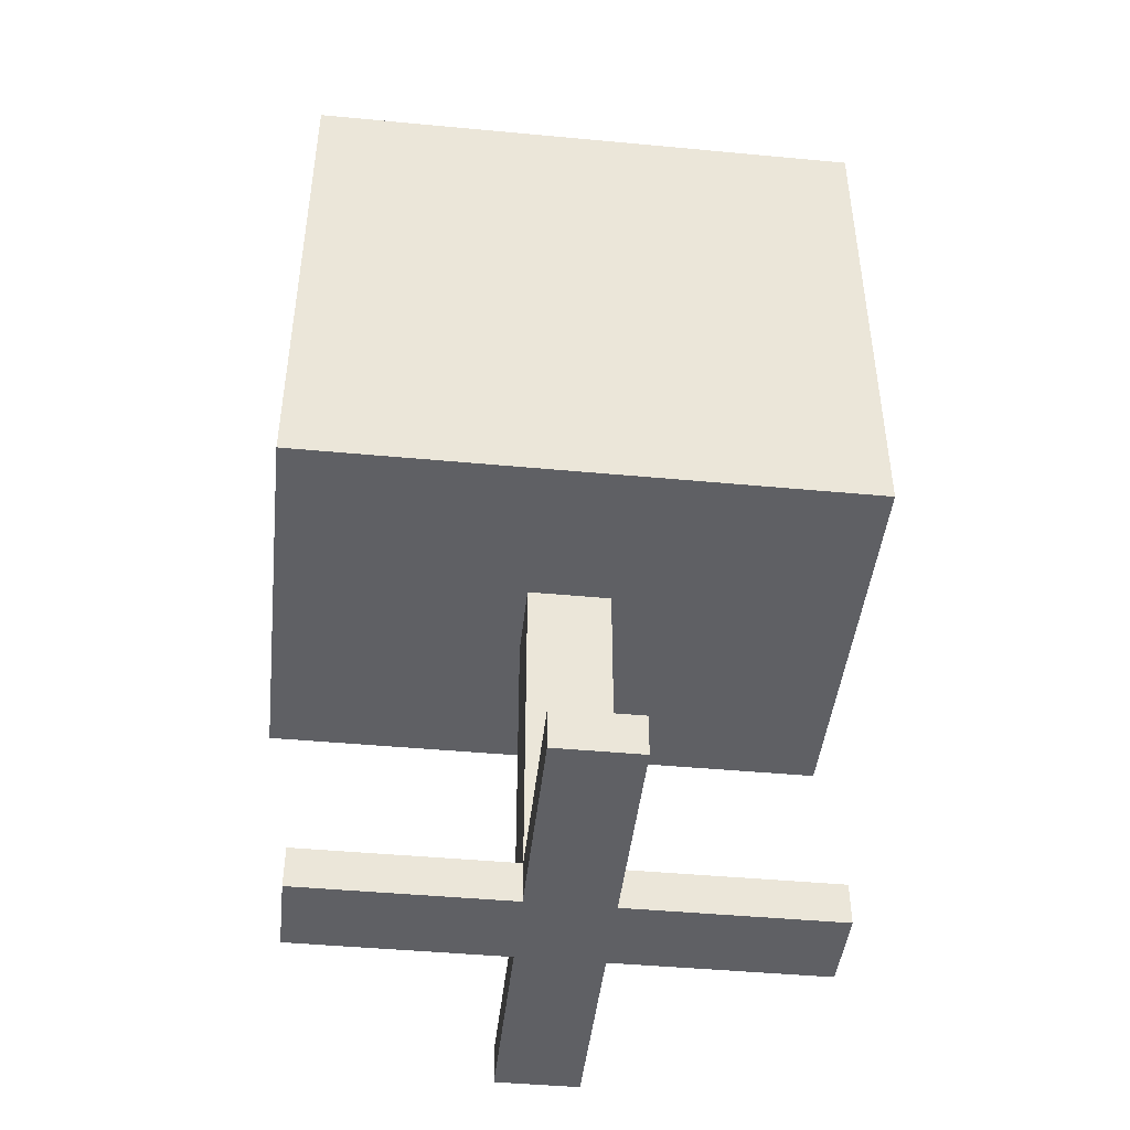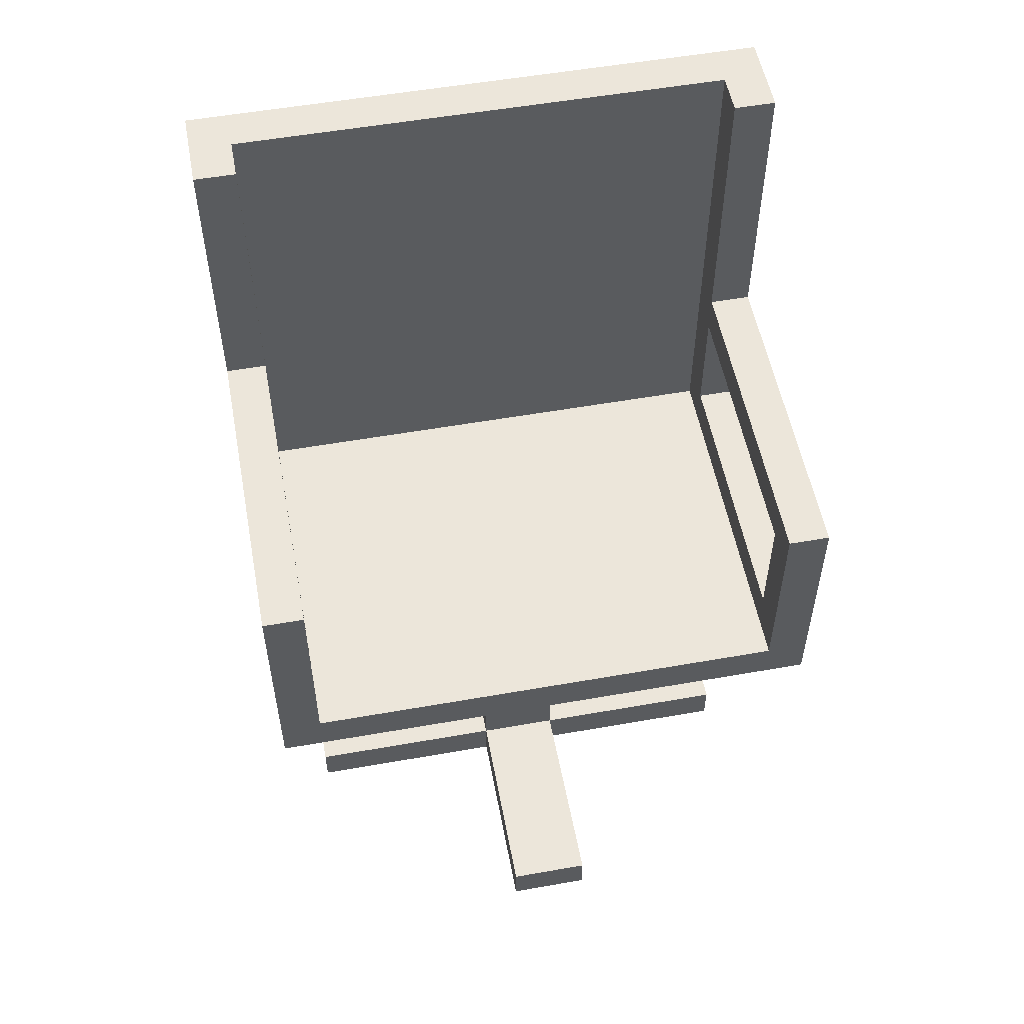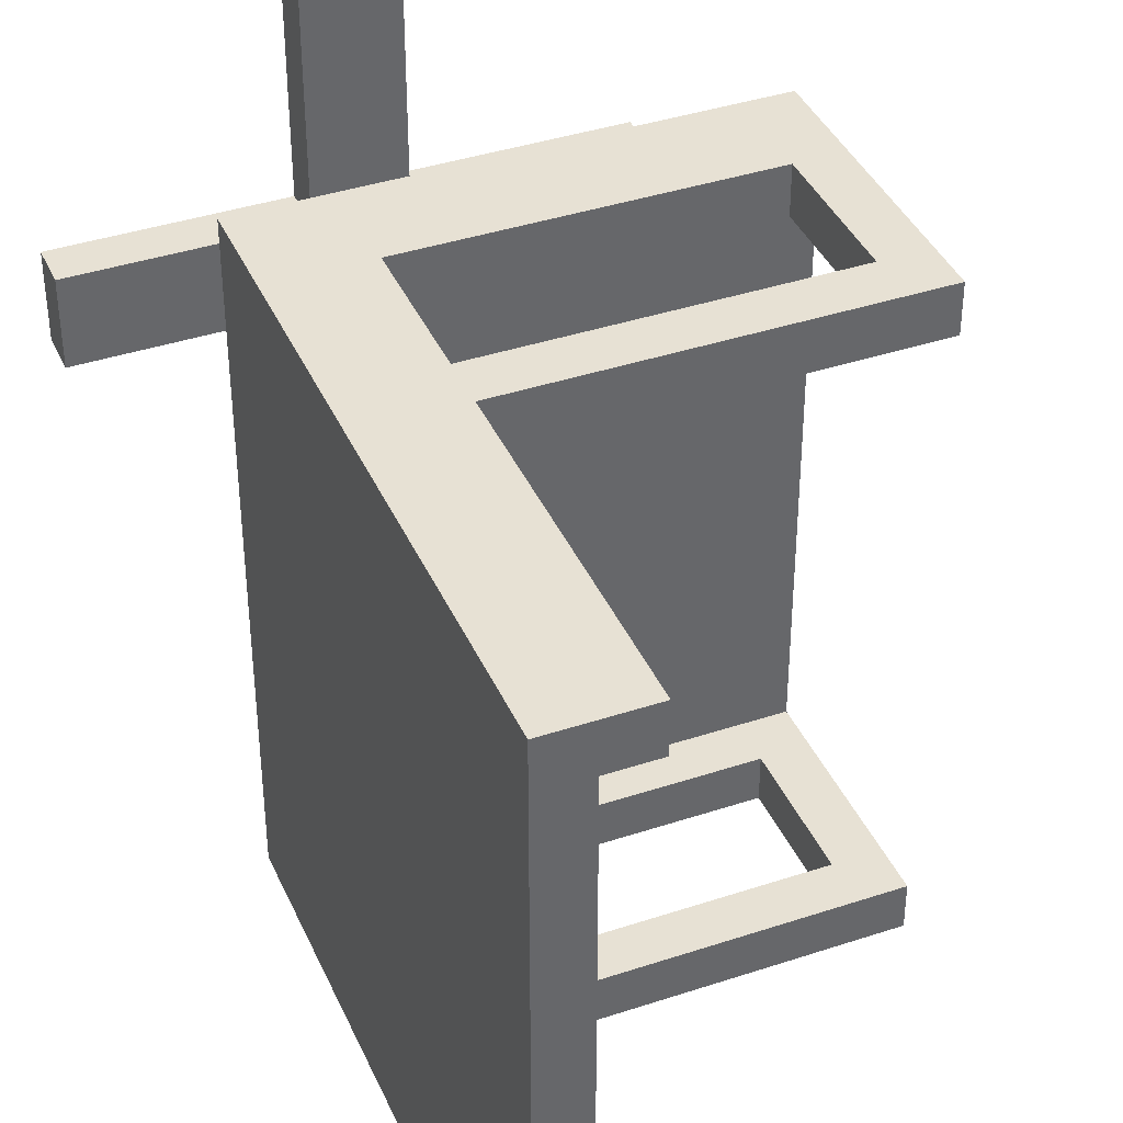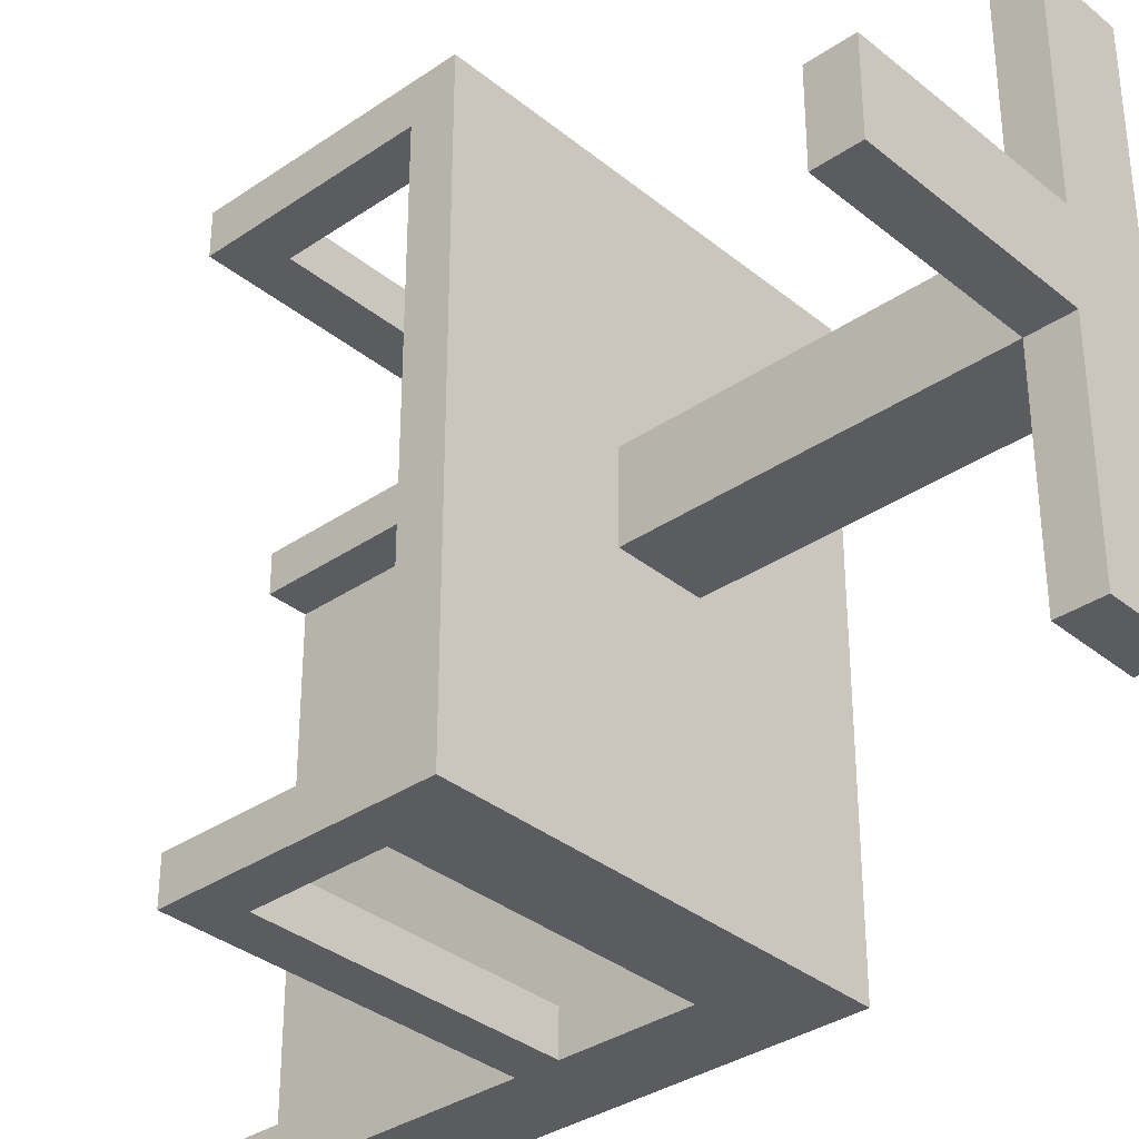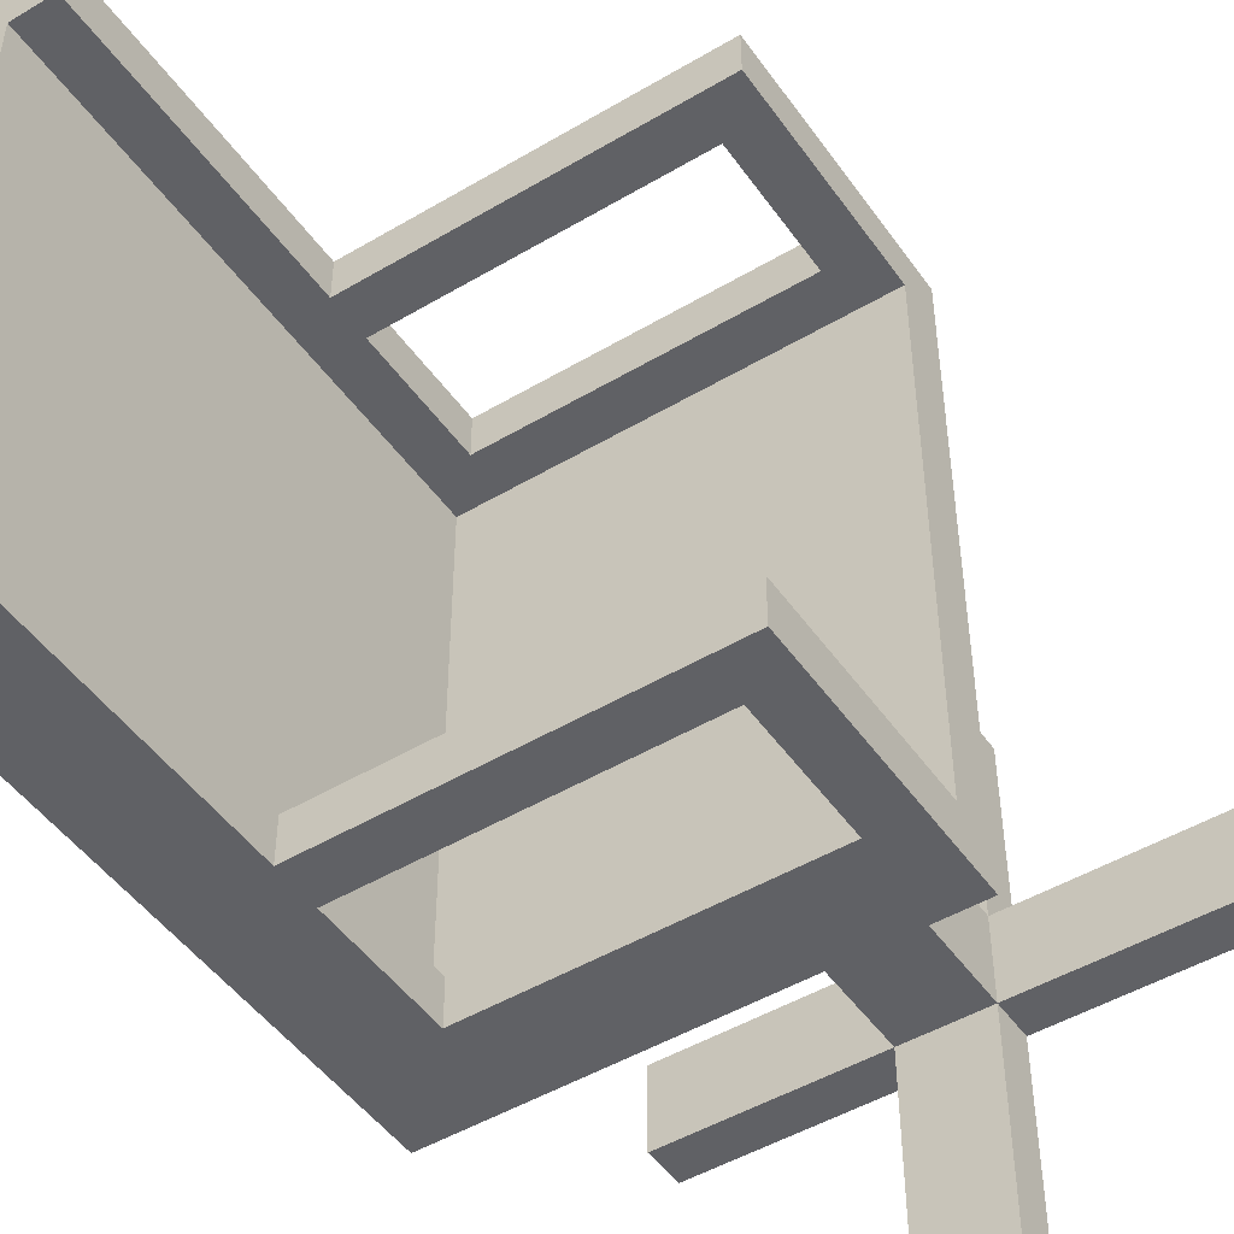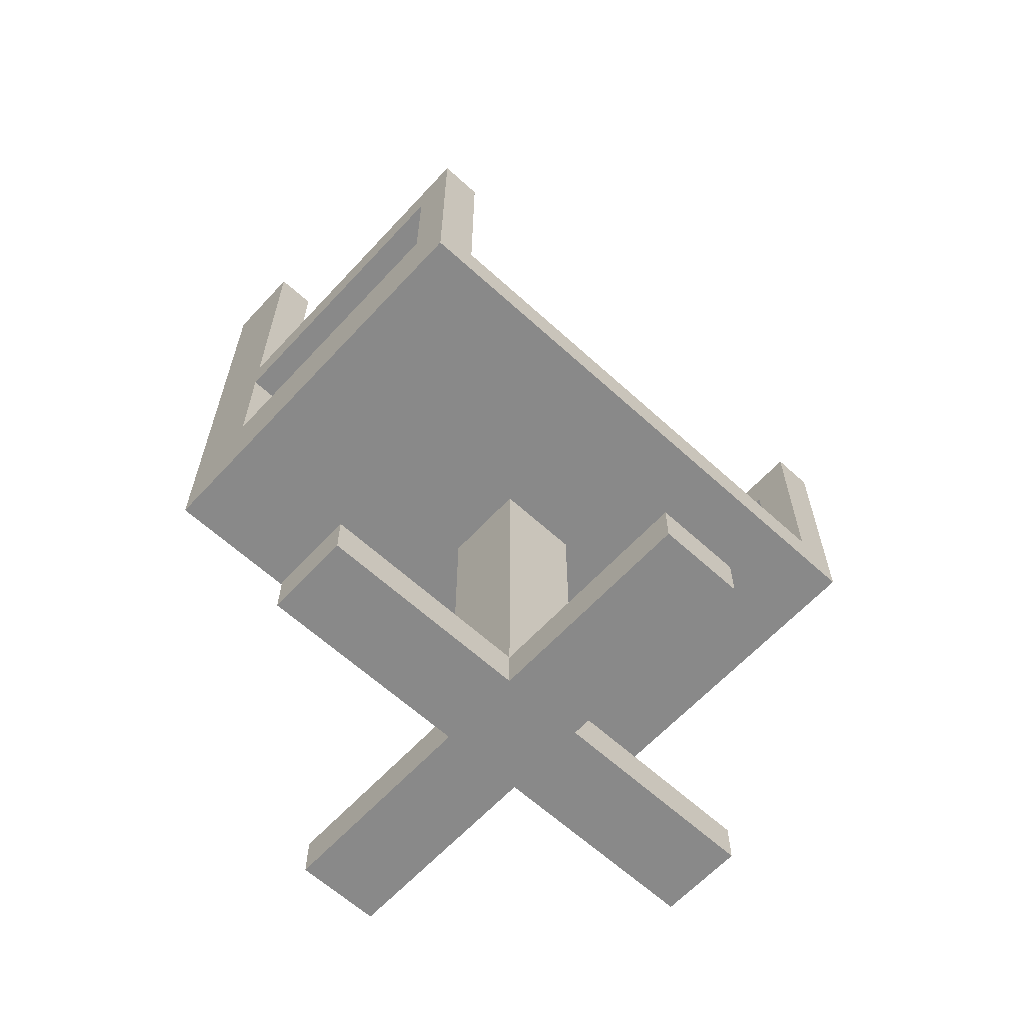
<metadata>
{"format":"obj","ext":"obj","renderer":"f3d","projection":"perspective","resolution":1024,"background":"white","views":[{"elev":-44.8,"azim":83.8,"up":"+Y"},{"elev":54.5,"azim":-100.6,"up":"+Y"},{"elev":39.5,"azim":157.6,"up":"+Z"},{"elev":-34.4,"azim":-47.4,"up":"+Z"},{"elev":-48.2,"azim":-146.4,"up":"+Z"},{"elev":-63.0,"azim":-132.7,"up":"+Y"}]}
</metadata>
<code>
o
v -0.6 0 0.1
v -0.6 0 -0.1
v -0.6 0.1 0.1
v -0.6 0.1 -0.1
v -0.5 0.9 0.7
v -0.5 0.9 -0.7
v -0.5 1 0.7
v -0.5 1 0.6
v -0.5 1 -0.6
v -0.5 1 -0.7
v -0.5 1.5 0.7
v -0.5 1.5 0.6
v -0.5 1.5 -0.6
v -0.5 1.5 -0.7
v -0.1 0 0.6
v -0.1 0 0.5
v -0.1 0 0.1
v -0.1 0 -0.1
v -0.1 0 -0.5
v -0.1 0 -0.6
v -0.1 0.1 0.6
v -0.1 0.1 0.5
v -0.1 0.1 0.1
v -0.1 0.1 -0.1
v -0.1 0.1 -0.5
v -0.1 0.1 -0.6
v -0.1 0.9 0.1
v -0.1 0.9 -0.1
v 0.3 1.1 0.7
v 0.3 1.1 0.6
v 0.3 1.1 -0.6
v 0.3 1.1 -0.7
v 0.3 1.4 0.7
v 0.3 1.4 0.6
v 0.3 1.4 -0.6
v 0.3 1.4 -0.7
v 0.3 1.5 0.7
v 0.3 1.5 0.6
v 0.3 1.5 -0.6
v 0.3 1.5 -0.7
v 0.3 2.1 0.7
v 0.3 2.1 0.6
v 0.3 2.1 -0.6
v 0.3 2.1 -0.7
v 0.3 2.2 0.7
v 0.3 2.2 0.6
v 0.3 2.2 -0.6
v 0.3 2.2 -0.7
v 0.4 1 0.6
v 0.4 1 -0.6
v 0.4 1.5 0.6
v 0.4 1.5 -0.6
v 0.4 1.9 0.1
v 0.4 1.9 -0.1
v 0.4 2 0.4
v 0.4 2 0.1
v 0.4 2 -0.1
v 0.4 2 -0.4
v 0.4 2.1 0.6
v 0.4 2.1 -0.6
v 0.4 2.2 0.6
v 0.4 2.2 0.4
v 0.4 2.2 -0.4
v 0.4 2.2 -0.6
v -0.4 1.1 0.7
v -0.4 1.1 0.6
v -0.4 1.1 -0.6
v -0.4 1.1 -0.7
v -0.4 1.4 0.7
v -0.4 1.4 0.6
v -0.4 1.4 -0.6
v -0.4 1.4 -0.7
v 0.1 0 0.6
v 0.1 0 0.5
v 0.1 0 0.1
v 0.1 0 -0.1
v 0.1 0 -0.5
v 0.1 0 -0.6
v 0.1 0.1 0.6
v 0.1 0.1 0.5
v 0.1 0.1 0.1
v 0.1 0.1 -0.1
v 0.1 0.1 -0.5
v 0.1 0.1 -0.6
v 0.1 0.9 0.1
v 0.1 0.9 -0.1
v 0.5 0.9 0.7
v 0.5 0.9 -0.7
v 0.5 1.9 0.1
v 0.5 1.9 -0.1
v 0.5 2 0.4
v 0.5 2 0.1
v 0.5 2 -0.1
v 0.5 2 -0.4
v 0.5 2.1 0.7
v 0.5 2.1 0.6
v 0.5 2.1 -0.6
v 0.5 2.1 -0.7
v 0.5 2.2 0.7
v 0.5 2.2 0.6
v 0.5 2.2 0.4
v 0.5 2.2 -0.4
v 0.5 2.2 -0.6
v 0.5 2.2 -0.7
v 0.6 0 0.1
v 0.6 0 -0.1
v 0.6 0.1 0.1
v 0.6 0.1 -0.1
v -0.5 0.9 0.7
v -0.5 1 0.7
v -0.5 1.5 0.7
v -0.4 1.1 0.7
v -0.4 1.4 0.7
v 0.3 1.1 0.7
v 0.3 1.4 0.7
v 0.3 1.5 0.7
v 0.3 2.1 0.7
v 0.3 2.2 0.7
v 0.4 1 0.7
v 0.4 1.5 0.7
v 0.5 0.9 0.7
v 0.5 2.1 0.7
v 0.5 2.2 0.7
v -0.1 0 0.6
v -0.1 0.1 0.6
v 0.1 0 0.6
v 0.1 0.1 0.6
v -0.6 0 0.1
v -0.6 0.1 0.1
v -0.5 0 0.1
v -0.5 0.1 0.1
v -0.1 0 0.1
v -0.1 0.1 0.1
v -0.1 0.9 0.1
v 0.1 0 0.1
v 0.1 0.1 0.1
v 0.1 0.9 0.1
v 0.5 0 0.1
v 0.5 0.1 0.1
v 0.6 0 0.1
v 0.6 0.1 0.1
v -0.5 1 -0.6
v -0.5 1.5 -0.6
v -0.4 1.1 -0.6
v -0.4 1.4 -0.6
v 0.3 1.1 -0.6
v 0.3 1.4 -0.6
v 0.3 1.5 -0.6
v 0.3 2.1 -0.6
v 0.3 2.2 -0.6
v 0.4 1 -0.6
v 0.4 1.5 -0.6
v 0.4 2.1 -0.6
v 0.4 2.2 -0.6
v -0.5 1 0.6
v -0.5 1.5 0.6
v -0.4 1.1 0.6
v -0.4 1.4 0.6
v 0.3 1.1 0.6
v 0.3 1.4 0.6
v 0.3 1.5 0.6
v 0.3 2.1 0.6
v 0.3 2.2 0.6
v 0.4 1 0.6
v 0.4 1.5 0.6
v 0.4 2.1 0.6
v 0.4 2.2 0.6
v -0.6 0 -0.1
v -0.6 0.1 -0.1
v -0.5 0 -0.1
v -0.5 0.1 -0.1
v -0.1 0 -0.1
v -0.1 0.1 -0.1
v -0.1 0.9 -0.1
v 0.1 0 -0.1
v 0.1 0.1 -0.1
v 0.1 0.9 -0.1
v 0.5 0 -0.1
v 0.5 0.1 -0.1
v 0.6 0 -0.1
v 0.6 0.1 -0.1
v -0.1 0 -0.6
v -0.1 0.1 -0.6
v 0.1 0 -0.6
v 0.1 0.1 -0.6
v -0.5 0.9 -0.7
v -0.5 1 -0.7
v -0.5 1.5 -0.7
v -0.4 1.1 -0.7
v -0.4 1.4 -0.7
v 0.3 1.1 -0.7
v 0.3 1.4 -0.7
v 0.3 1.5 -0.7
v 0.3 2.1 -0.7
v 0.3 2.2 -0.7
v 0.4 1 -0.7
v 0.4 1.5 -0.7
v 0.5 0.9 -0.7
v 0.5 2.1 -0.7
v 0.5 2.2 -0.7
v -0.1 0 0.6
v 0.1 0 0.6
v -0.1 0 0.5
v 0.1 0 0.5
v -0.6 0 0.1
v -0.5 0 0.1
v -0.1 0 0.1
v 0.1 0 0.1
v 0.5 0 0.1
v 0.6 0 0.1
v -0.6 0 -0.1
v -0.5 0 -0.1
v -0.1 0 -0.1
v 0.1 0 -0.1
v 0.5 0 -0.1
v 0.6 0 -0.1
v -0.1 0 -0.5
v 0.1 0 -0.5
v -0.1 0 -0.6
v 0.1 0 -0.6
v -0.5 0.9 0.7
v 0.5 0.9 0.7
v -0.1 0.9 0.1
v 0.1 0.9 0.1
v -0.1 0.9 -0.1
v 0.1 0.9 -0.1
v -0.5 0.9 -0.7
v 0.5 0.9 -0.7
v -0.4 1.4 0.7
v 0.3 1.4 0.7
v -0.4 1.4 0.6
v 0.3 1.4 0.6
v -0.4 1.4 -0.6
v 0.3 1.4 -0.6
v -0.4 1.4 -0.7
v 0.3 1.4 -0.7
v -0.1 0.1 0.6
v 0.1 0.1 0.6
v -0.1 0.1 0.5
v 0.1 0.1 0.5
v -0.6 0.1 0.1
v -0.5 0.1 0.1
v -0.1 0.1 0.1
v 0.1 0.1 0.1
v 0.5 0.1 0.1
v 0.6 0.1 0.1
v -0.6 0.1 -0.1
v -0.5 0.1 -0.1
v -0.1 0.1 -0.1
v 0.1 0.1 -0.1
v 0.5 0.1 -0.1
v 0.6 0.1 -0.1
v -0.1 0.1 -0.5
v 0.1 0.1 -0.5
v -0.1 0.1 -0.6
v 0.1 0.1 -0.6
v -0.5 1 0.6
v 0.4 1 0.6
v -0.5 1 -0.6
v 0.4 1 -0.6
v -0.4 1.1 0.7
v 0.3 1.1 0.7
v -0.4 1.1 0.6
v 0.3 1.1 0.6
v -0.4 1.1 -0.6
v 0.3 1.1 -0.6
v -0.4 1.1 -0.7
v 0.3 1.1 -0.7
v -0.5 1.5 0.7
v 0.3 1.5 0.7
v -0.5 1.5 0.6
v 0.3 1.5 0.6
v -0.5 1.5 -0.6
v 0.3 1.5 -0.6
v -0.5 1.5 -0.7
v 0.3 1.5 -0.7
v 0.3 2.2 0.7
v 0.5 2.2 0.7
v 0.3 2.2 0.6
v 0.4 2.2 0.6
v 0.5 2.2 0.6
v 0.4 2.2 0.4
v 0.5 2.2 0.4
v 0.4 2.2 -0.4
v 0.5 2.2 -0.4
v 0.3 2.2 -0.6
v 0.4 2.2 -0.6
v 0.5 2.2 -0.6
v 0.3 2.2 -0.7
v 0.5 2.2 -0.7
f 3 2 1
f 4 2 3
f 7 6 5
f 8 6 7
f 9 6 8
f 10 6 9
f 11 8 7
f 12 8 11
f 13 10 9
f 14 10 13
f 21 16 15
f 22 17 16
f 22 16 21
f 23 17 22
f 24 19 18
f 25 20 19
f 25 19 24
f 26 20 25
f 27 24 23
f 28 24 27
f 33 30 29
f 34 30 33
f 35 32 31
f 36 32 35
f 41 38 37
f 42 38 41
f 43 40 39
f 44 40 43
f 45 42 41
f 46 42 45
f 47 44 43
f 48 44 47
f 51 50 49
f 52 50 51
f 53 52 51
f 54 52 53
f 55 53 51
f 56 54 53
f 56 53 55
f 57 52 54
f 57 54 56
f 58 52 57
f 59 55 51
f 60 52 58
f 61 55 59
f 62 56 55
f 62 55 61
f 62 57 56
f 62 58 57
f 63 60 58
f 63 58 62
f 64 60 63
f 65 66 69
f 69 66 70
f 67 68 71
f 71 68 72
f 73 74 79
f 74 75 80
f 79 74 80
f 80 75 81
f 76 77 82
f 77 78 83
f 82 77 83
f 83 78 84
f 81 82 85
f 85 82 86
f 87 88 89
f 89 88 90
f 87 89 91
f 89 90 92
f 91 89 92
f 90 88 93
f 92 90 93
f 93 88 94
f 87 91 95
f 95 91 96
f 94 88 97
f 97 88 98
f 95 96 99
f 96 91 100
f 99 96 100
f 91 92 101
f 100 91 101
f 92 93 101
f 93 94 101
f 94 97 102
f 101 94 102
f 97 98 103
f 102 97 103
f 103 98 104
f 105 106 107
f 107 106 108
f 112 111 110
f 113 111 112
f 114 112 110
f 115 111 113
f 116 111 115
f 119 110 109
f 119 114 110
f 119 115 114
f 119 116 115
f 120 117 116
f 120 116 119
f 121 119 109
f 121 120 119
f 122 118 117
f 122 120 121
f 122 117 120
f 123 118 122
f 126 125 124
f 127 125 126
f 130 129 128
f 131 129 130
f 132 131 130
f 133 131 132
f 136 134 133
f 137 134 136
f 138 136 135
f 139 136 138
f 140 139 138
f 141 139 140
f 144 143 142
f 145 143 144
f 146 144 142
f 147 143 145
f 148 143 147
f 151 146 142
f 151 147 146
f 151 148 147
f 152 149 148
f 152 148 151
f 153 150 149
f 153 149 152
f 154 150 153
f 155 156 157
f 157 156 158
f 155 157 159
f 158 156 160
f 160 156 161
f 155 159 164
f 159 160 164
f 160 161 164
f 161 162 165
f 164 161 165
f 162 163 166
f 165 162 166
f 166 163 167
f 168 169 170
f 170 169 171
f 170 171 172
f 172 171 173
f 173 174 176
f 176 174 177
f 175 176 178
f 178 176 179
f 178 179 180
f 180 179 181
f 182 183 184
f 184 183 185
f 187 188 189
f 189 188 190
f 187 189 191
f 190 188 192
f 192 188 193
f 186 187 196
f 187 191 196
f 191 192 196
f 192 193 196
f 193 194 197
f 196 193 197
f 186 196 198
f 196 197 198
f 194 195 199
f 198 197 199
f 197 194 199
f 199 195 200
f 203 202 201
f 204 202 203
f 207 204 203
f 208 204 207
f 211 206 205
f 212 208 207
f 212 206 211
f 212 207 206
f 212 209 208
f 213 209 212
f 214 209 213
f 215 210 209
f 215 209 214
f 216 210 215
f 217 214 213
f 218 214 217
f 219 218 217
f 220 218 219
f 223 222 221
f 224 222 223
f 225 223 221
f 226 222 224
f 227 225 221
f 227 226 225
f 228 222 226
f 228 226 227
f 231 230 229
f 232 230 231
f 235 234 233
f 236 234 235
f 237 238 239
f 239 238 240
f 239 240 243
f 243 240 244
f 241 242 247
f 242 243 248
f 247 242 248
f 248 243 249
f 244 245 250
f 245 246 251
f 250 245 251
f 251 246 252
f 249 250 253
f 253 250 254
f 253 254 255
f 255 254 256
f 257 258 259
f 259 258 260
f 261 262 263
f 263 262 264
f 265 266 267
f 267 266 268
f 269 270 271
f 271 270 272
f 273 274 275
f 275 274 276
f 277 278 279
f 279 278 280
f 280 278 281
f 280 281 282
f 282 281 283
f 282 283 284
f 284 283 285
f 284 285 287
f 287 285 288
f 286 287 289
f 287 288 289
f 289 288 290

</code>
